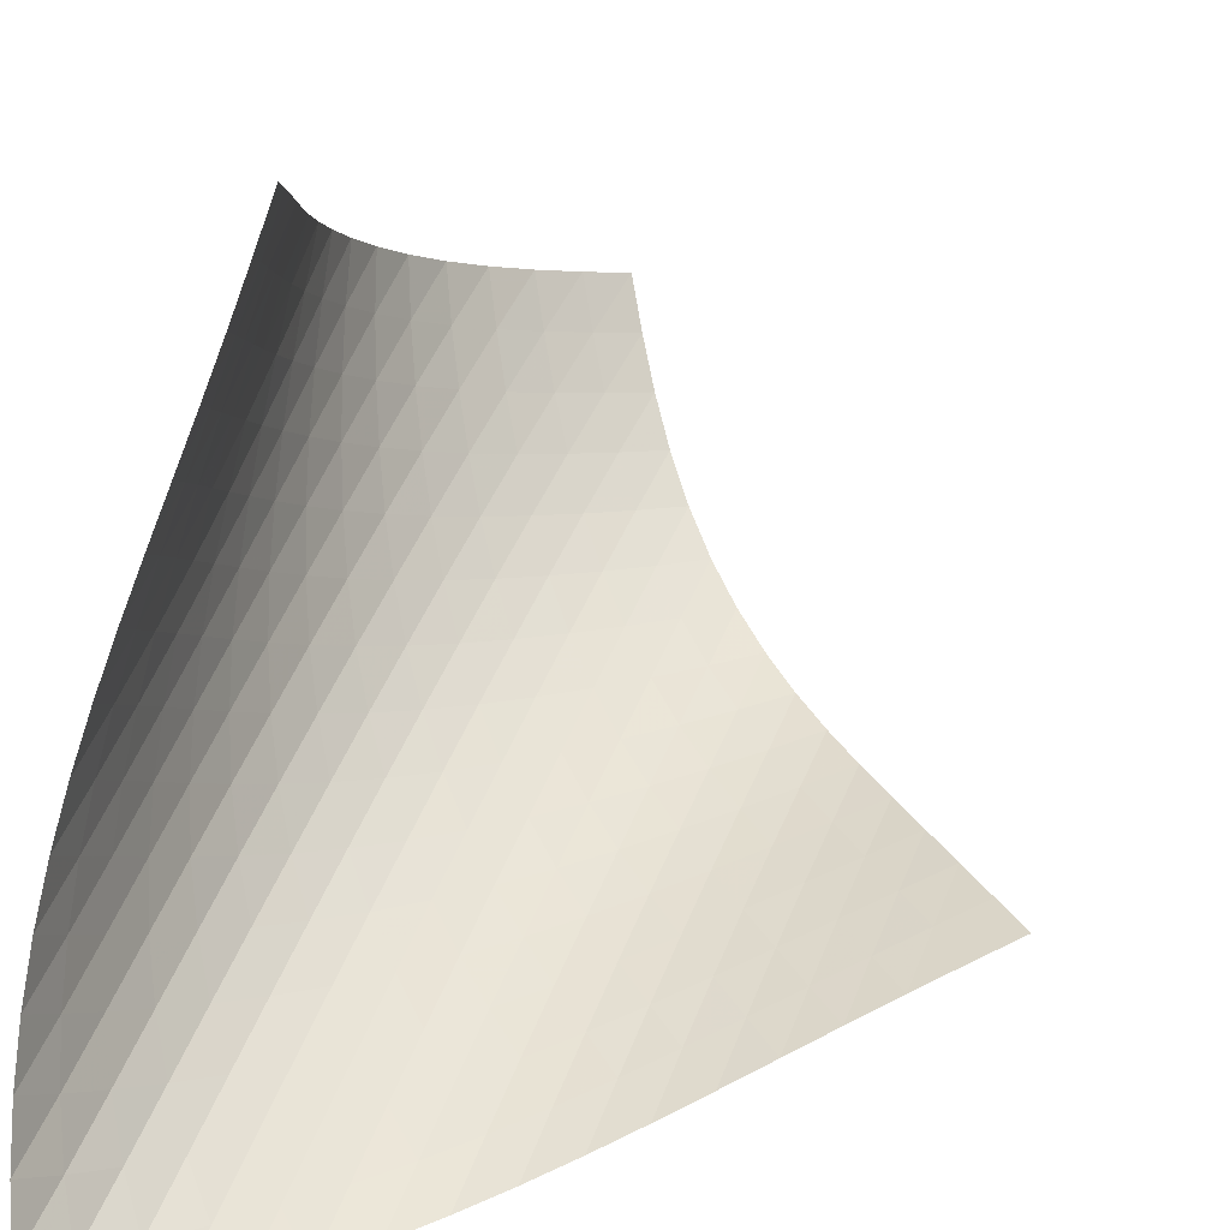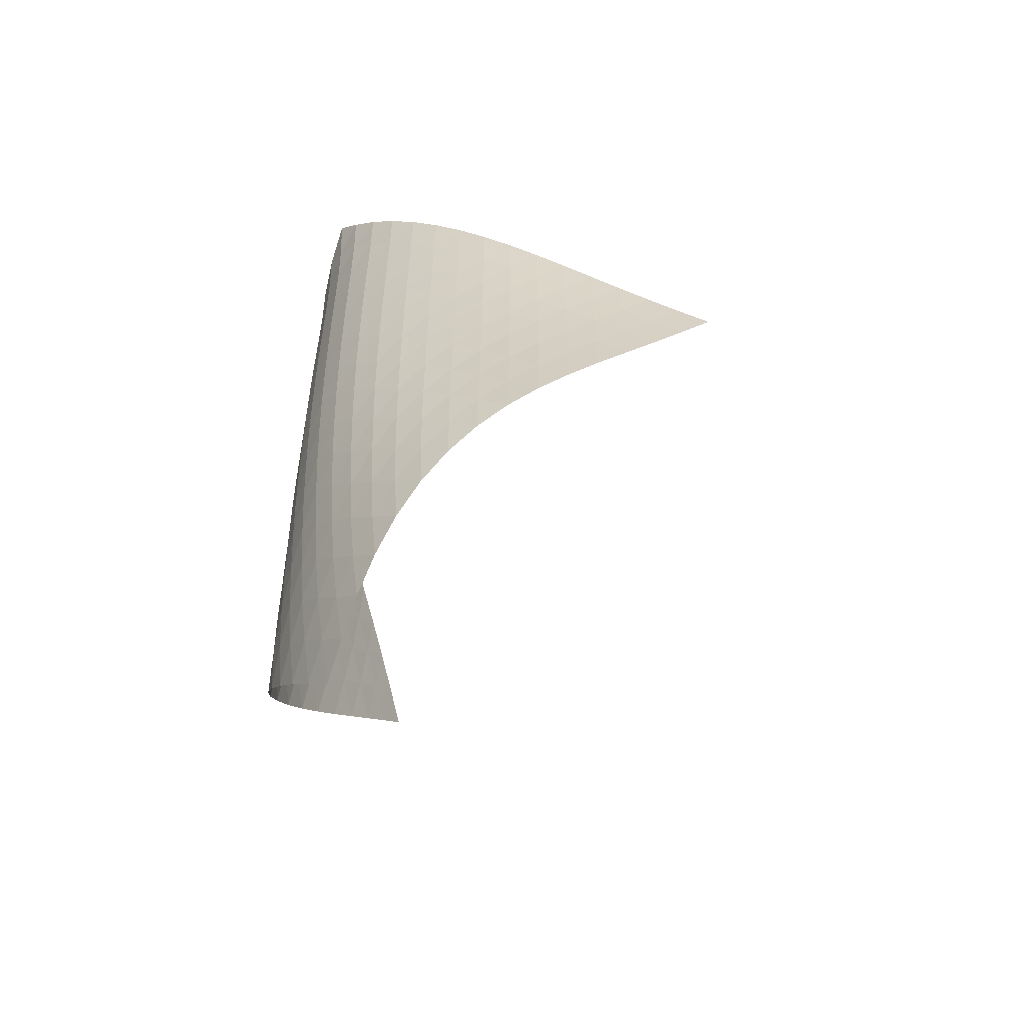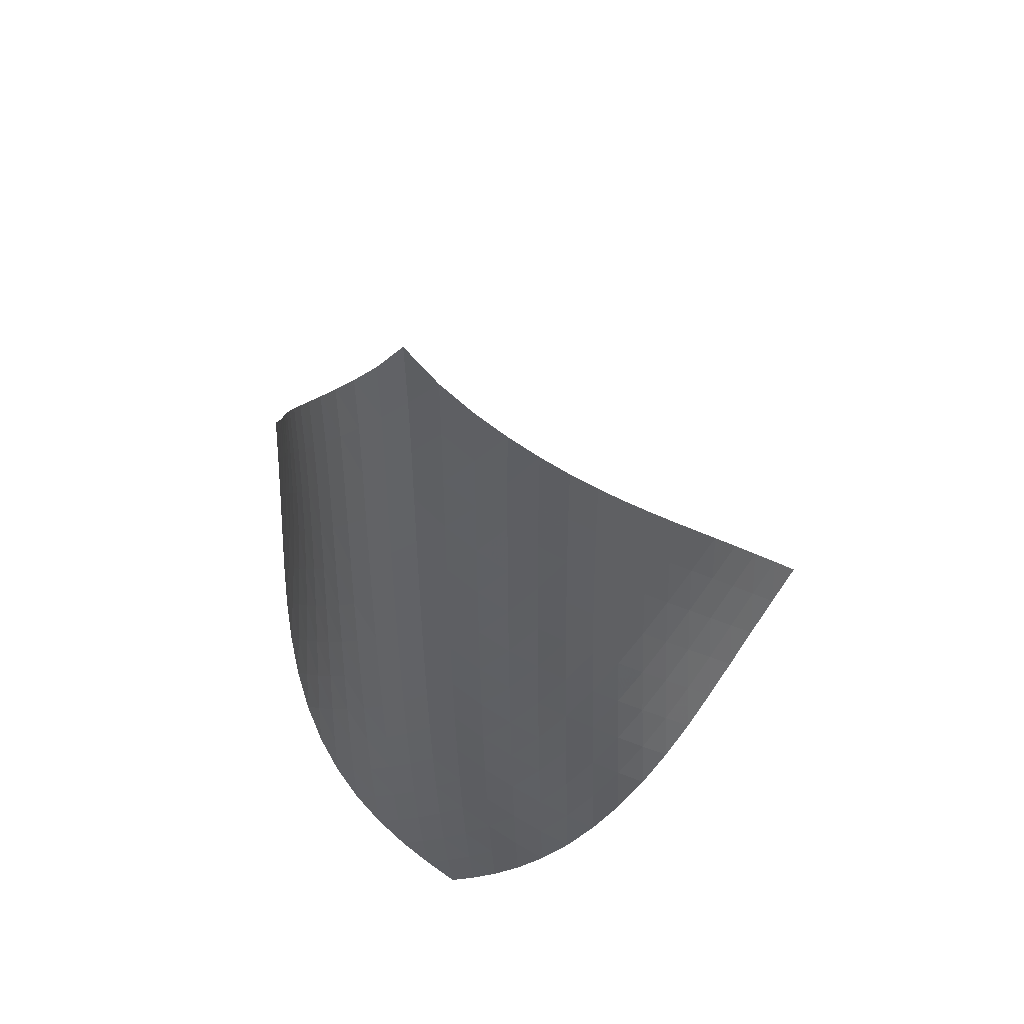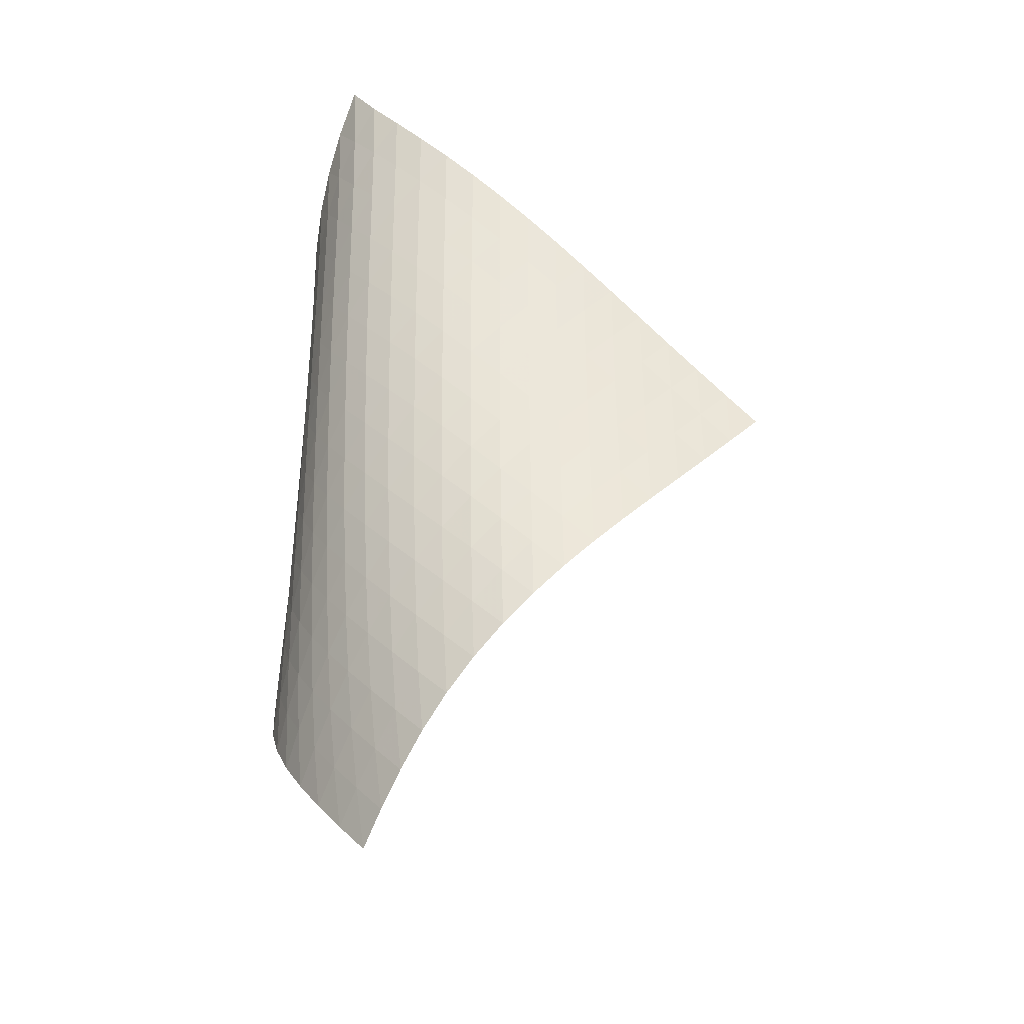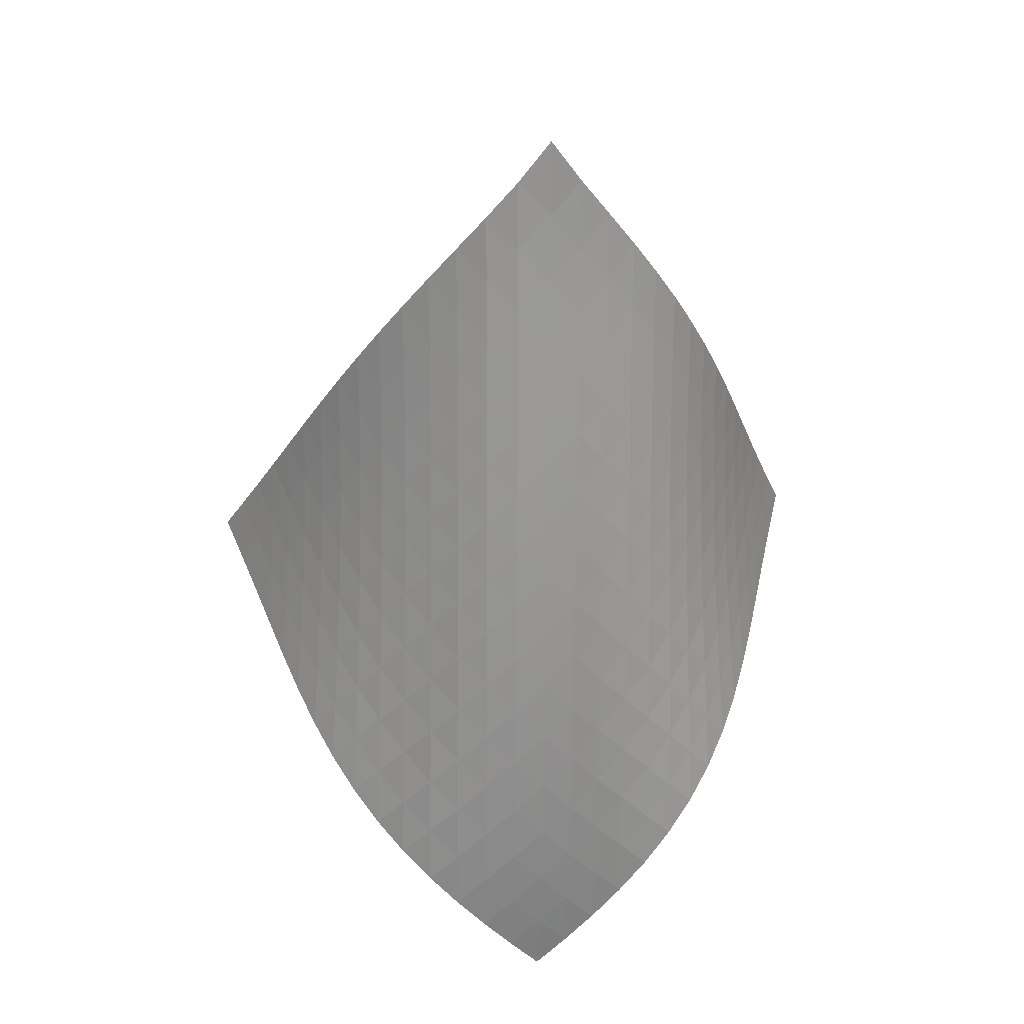
<metadata>
{"format":"obj","ext":"obj","renderer":"f3d","projection":"perspective","resolution":1024,"background":"white","views":[{"elev":43.8,"azim":-161.8,"up":"+Z"},{"elev":-57.9,"azim":-167.7,"up":"+Y"},{"elev":46.3,"azim":156.6,"up":"+Y"},{"elev":-31.9,"azim":-179.7,"up":"+Y"},{"elev":20.4,"azim":126.9,"up":"+Y"}]}
</metadata>
<code>
v -6.505 -0.04948 6.505
v -6.281 -9.696 15.44
v -15.44 -9.696 6.281
v -7.39 -18.89 7.39
v -14.84 -9.079 6.191
v -14.24 -8.462 6.093
v -13.64 -7.843 5.984
v -13.04 -7.223 5.867
v -12.44 -6.604 5.75
v -11.83 -5.985 5.64
v -11.23 -5.365 5.548
v -10.62 -4.743 5.484
v -10.01 -4.118 5.457
v -9.392 -3.489 5.476
v -8.782 -2.852 5.548
v -8.181 -2.206 5.681
v -7.594 -1.544 5.881
v -7.031 -0.8462 6.153
v -6.153 -0.8462 7.031
v -5.881 -1.544 7.594
v -5.681 -2.206 8.181
v -5.548 -2.852 8.782
v -5.476 -3.489 9.392
v -5.457 -4.118 10.01
v -5.484 -4.743 10.62
v -5.548 -5.365 11.23
v -5.64 -5.985 11.83
v -5.75 -6.604 12.44
v -5.867 -7.223 13.04
v -5.984 -7.843 13.64
v -6.093 -8.462 14.24
v -6.191 -9.079 14.84
v -6.089 -10.3 14.85
v -5.889 -10.91 14.26
v -5.683 -11.51 13.67
v -5.479 -12.11 13.09
v -5.294 -12.72 12.49
v -5.148 -13.32 11.89
v -5.059 -13.94 11.29
v -5.049 -14.56 10.69
v -5.131 -15.18 10.1
v -5.314 -15.81 9.536
v -5.595 -16.44 9.016
v -5.963 -17.06 8.546
v -6.397 -17.67 8.125
v -6.878 -18.28 7.744
v -7.744 -18.28 6.878
v -8.125 -17.67 6.397
v -8.546 -17.06 5.963
v -9.016 -16.44 5.595
v -9.536 -15.81 5.314
v -10.1 -15.18 5.131
v -10.69 -14.56 5.049
v -11.29 -13.94 5.059
v -11.89 -13.32 5.148
v -12.49 -12.72 5.294
v -13.09 -12.11 5.479
v -13.67 -11.51 5.683
v -14.26 -10.91 5.889
v -14.85 -10.3 6.089
v -6.565 -1.489 6.565
v -7.059 -2.156 6.196
v -7.604 -2.813 5.911
v -8.182 -3.459 5.702
v -8.78 -4.096 5.563
v -9.388 -4.726 5.486
v -10 -5.352 5.463
v -10.62 -5.974 5.483
v -11.23 -6.594 5.539
v -11.83 -7.213 5.619
v -12.44 -7.831 5.714
v -13.04 -8.45 5.813
v -13.64 -9.068 5.911
v -14.25 -9.685 6.002
v -6.196 -2.156 7.059
v -6.592 -2.794 6.592
v -7.07 -3.436 6.211
v -7.607 -4.076 5.916
v -8.182 -4.71 5.702
v -8.779 -5.34 5.56
v -9.388 -5.965 5.479
v -10 -6.586 5.45
v -10.62 -7.205 5.464
v -11.23 -7.823 5.508
v -11.84 -8.44 5.574
v -12.45 -9.057 5.65
v -13.05 -9.674 5.73
v -13.66 -10.29 5.809
v -5.911 -2.813 7.604
v -6.211 -3.436 7.07
v -6.601 -4.068 6.601
v -7.075 -4.7 6.216
v -7.61 -5.331 5.916
v -8.184 -5.958 5.697
v -8.781 -6.582 5.548
v -9.391 -7.202 5.461
v -10.01 -7.819 5.423
v -10.62 -8.435 5.424
v -11.24 -9.05 5.453
v -11.85 -9.665 5.5
v -12.46 -10.28 5.555
v -13.07 -10.89 5.616
v -5.702 -3.459 8.182
v -5.916 -4.076 7.607
v -6.216 -4.7 7.075
v -6.609 -5.329 6.609
v -7.084 -5.956 6.223
v -7.617 -6.581 5.919
v -8.19 -7.203 5.693
v -8.787 -7.821 5.536
v -9.397 -8.437 5.437
v -10.01 -9.051 5.384
v -10.63 -9.663 5.367
v -11.25 -10.28 5.375
v -11.86 -10.89 5.398
v -12.47 -11.5 5.433
v -5.563 -4.096 8.78
v -5.702 -4.71 8.182
v -5.916 -5.331 7.61
v -6.223 -5.956 7.084
v -6.622 -6.582 6.622
v -7.098 -7.206 6.236
v -7.63 -7.827 5.928
v -8.202 -8.445 5.694
v -8.797 -9.059 5.524
v -9.407 -9.671 5.409
v -10.02 -10.28 5.336
v -10.64 -10.89 5.295
v -11.26 -11.5 5.277
v -11.88 -12.11 5.276
v -5.486 -4.726 9.388
v -5.56 -5.34 8.779
v -5.697 -5.958 8.184
v -5.919 -6.581 7.617
v -6.236 -7.206 7.098
v -6.641 -7.831 6.641
v -7.119 -8.452 6.256
v -7.65 -9.07 5.944
v -8.22 -9.684 5.7
v -8.813 -10.29 5.515
v -9.421 -10.9 5.379
v -10.04 -11.51 5.281
v -10.66 -12.11 5.212
v -11.28 -12.72 5.167
v -5.463 -5.352 10
v -5.479 -5.965 9.388
v -5.548 -6.582 8.781
v -5.693 -7.203 8.19
v -5.928 -7.827 7.63
v -6.256 -8.452 7.119
v -6.668 -9.076 6.668
v -7.147 -9.695 6.284
v -7.678 -10.31 5.968
v -8.245 -10.92 5.712
v -8.835 -11.53 5.51
v -9.439 -12.13 5.349
v -10.05 -12.73 5.223
v -10.67 -13.33 5.125
v -5.483 -5.974 10.62
v -5.45 -6.586 10
v -5.461 -7.202 9.391
v -5.536 -7.821 8.787
v -5.694 -8.445 8.202
v -5.944 -9.07 7.65
v -6.284 -9.695 7.147
v -6.704 -10.32 6.704
v -7.186 -10.94 6.322
v -7.716 -11.55 6.001
v -8.279 -12.16 5.734
v -8.864 -12.76 5.51
v -9.463 -13.36 5.323
v -10.07 -13.96 5.167
v -5.539 -6.594 11.23
v -5.464 -7.205 10.62
v -5.423 -7.819 10.01
v -5.437 -8.437 9.397
v -5.524 -9.059 8.797
v -5.7 -9.684 8.22
v -5.968 -10.31 7.678
v -6.322 -10.94 7.186
v -6.751 -11.56 6.751
v -7.237 -12.17 6.372
v -7.765 -12.78 6.046
v -8.322 -13.39 5.764
v -8.9 -13.99 5.518
v -9.492 -14.59 5.305
v -5.619 -7.213 11.83
v -5.508 -7.823 11.23
v -5.424 -8.435 10.62
v -5.384 -9.051 10.01
v -5.409 -9.671 9.407
v -5.515 -10.29 8.813
v -5.712 -10.92 8.245
v -6.001 -11.55 7.716
v -6.372 -12.17 7.237
v -6.81 -12.79 6.81
v -7.3 -13.4 6.435
v -7.825 -14.01 6.103
v -8.377 -14.62 5.806
v -8.947 -15.21 5.542
v -5.714 -7.831 12.44
v -5.574 -8.44 11.84
v -5.453 -9.05 11.24
v -5.367 -9.663 10.63
v -5.336 -10.28 10.02
v -5.379 -10.9 9.421
v -5.51 -11.53 8.835
v -5.734 -12.16 8.279
v -6.046 -12.78 7.765
v -6.435 -13.4 7.3
v -6.884 -14.02 6.884
v -7.377 -14.63 6.511
v -7.901 -15.24 6.175
v -8.448 -15.84 5.869
v -5.813 -8.45 13.04
v -5.65 -9.057 12.45
v -5.5 -9.665 11.85
v -5.375 -10.28 11.25
v -5.295 -10.89 10.64
v -5.281 -11.51 10.04
v -5.349 -12.13 9.439
v -5.51 -12.76 8.864
v -5.764 -13.39 8.322
v -6.103 -14.01 7.825
v -6.511 -14.63 7.377
v -6.973 -15.25 6.973
v -7.472 -15.86 6.607
v -7.998 -16.46 6.271
v -5.911 -9.068 13.64
v -5.73 -9.674 13.05
v -5.555 -10.28 12.46
v -5.398 -10.89 11.86
v -5.277 -11.5 11.26
v -5.212 -12.11 10.66
v -5.223 -12.73 10.05
v -5.323 -13.36 9.463
v -5.518 -13.99 8.9
v -5.806 -14.62 8.377
v -6.175 -15.24 7.901
v -6.607 -15.86 7.472
v -7.085 -16.47 7.085
v -7.594 -17.08 6.729
v -6.002 -9.685 14.25
v -5.809 -10.29 13.66
v -5.616 -10.89 13.07
v -5.433 -11.5 12.47
v -5.276 -12.11 11.88
v -5.167 -12.72 11.28
v -5.125 -13.33 10.67
v -5.167 -13.96 10.07
v -5.305 -14.59 9.492
v -5.542 -15.21 8.947
v -5.869 -15.84 8.448
v -6.271 -16.46 7.998
v -6.729 -17.08 7.594
v -7.224 -17.68 7.224
f 256 46 4
f 256 4 47
f 5 74 60
f 5 60 3
f 74 88 59
f 74 59 60
f 88 102 58
f 88 58 59
f 102 116 57
f 102 57 58
f 116 130 56
f 116 56 57
f 130 144 55
f 130 55 56
f 144 158 54
f 144 54 55
f 158 172 53
f 158 53 54
f 172 186 52
f 172 52 53
f 186 200 51
f 186 51 52
f 200 214 50
f 200 50 51
f 214 228 49
f 214 49 50
f 228 242 48
f 228 48 49
f 242 256 47
f 242 47 48
f 1 19 61
f 1 61 18
f 18 61 62
f 18 62 17
f 17 62 63
f 17 63 16
f 16 63 64
f 16 64 15
f 15 64 65
f 15 65 14
f 14 65 66
f 14 66 13
f 13 66 67
f 13 67 12
f 12 67 68
f 12 68 11
f 11 68 69
f 11 69 10
f 10 69 70
f 10 70 9
f 9 70 71
f 9 71 8
f 8 71 72
f 8 72 7
f 7 72 73
f 7 73 6
f 6 73 74
f 6 74 5
f 19 20 75
f 19 75 61
f 61 75 76
f 61 76 62
f 62 76 77
f 62 77 63
f 63 77 78
f 63 78 64
f 64 78 79
f 64 79 65
f 65 79 80
f 65 80 66
f 66 80 81
f 66 81 67
f 67 81 82
f 67 82 68
f 68 82 83
f 68 83 69
f 69 83 84
f 69 84 70
f 70 84 85
f 70 85 71
f 71 85 86
f 71 86 72
f 72 86 87
f 72 87 73
f 73 87 88
f 73 88 74
f 20 21 89
f 20 89 75
f 75 89 90
f 75 90 76
f 76 90 91
f 76 91 77
f 77 91 92
f 77 92 78
f 78 92 93
f 78 93 79
f 79 93 94
f 79 94 80
f 80 94 95
f 80 95 81
f 81 95 96
f 81 96 82
f 82 96 97
f 82 97 83
f 83 97 98
f 83 98 84
f 84 98 99
f 84 99 85
f 85 99 100
f 85 100 86
f 86 100 101
f 86 101 87
f 87 101 102
f 87 102 88
f 21 22 103
f 21 103 89
f 89 103 104
f 89 104 90
f 90 104 105
f 90 105 91
f 91 105 106
f 91 106 92
f 92 106 107
f 92 107 93
f 93 107 108
f 93 108 94
f 94 108 109
f 94 109 95
f 95 109 110
f 95 110 96
f 96 110 111
f 96 111 97
f 97 111 112
f 97 112 98
f 98 112 113
f 98 113 99
f 99 113 114
f 99 114 100
f 100 114 115
f 100 115 101
f 101 115 116
f 101 116 102
f 22 23 117
f 22 117 103
f 103 117 118
f 103 118 104
f 104 118 119
f 104 119 105
f 105 119 120
f 105 120 106
f 106 120 121
f 106 121 107
f 107 121 122
f 107 122 108
f 108 122 123
f 108 123 109
f 109 123 124
f 109 124 110
f 110 124 125
f 110 125 111
f 111 125 126
f 111 126 112
f 112 126 127
f 112 127 113
f 113 127 128
f 113 128 114
f 114 128 129
f 114 129 115
f 115 129 130
f 115 130 116
f 23 24 131
f 23 131 117
f 117 131 132
f 117 132 118
f 118 132 133
f 118 133 119
f 119 133 134
f 119 134 120
f 120 134 135
f 120 135 121
f 121 135 136
f 121 136 122
f 122 136 137
f 122 137 123
f 123 137 138
f 123 138 124
f 124 138 139
f 124 139 125
f 125 139 140
f 125 140 126
f 126 140 141
f 126 141 127
f 127 141 142
f 127 142 128
f 128 142 143
f 128 143 129
f 129 143 144
f 129 144 130
f 24 25 145
f 24 145 131
f 131 145 146
f 131 146 132
f 132 146 147
f 132 147 133
f 133 147 148
f 133 148 134
f 134 148 149
f 134 149 135
f 135 149 150
f 135 150 136
f 136 150 151
f 136 151 137
f 137 151 152
f 137 152 138
f 138 152 153
f 138 153 139
f 139 153 154
f 139 154 140
f 140 154 155
f 140 155 141
f 141 155 156
f 141 156 142
f 142 156 157
f 142 157 143
f 143 157 158
f 143 158 144
f 25 26 159
f 25 159 145
f 145 159 160
f 145 160 146
f 146 160 161
f 146 161 147
f 147 161 162
f 147 162 148
f 148 162 163
f 148 163 149
f 149 163 164
f 149 164 150
f 150 164 165
f 150 165 151
f 151 165 166
f 151 166 152
f 152 166 167
f 152 167 153
f 153 167 168
f 153 168 154
f 154 168 169
f 154 169 155
f 155 169 170
f 155 170 156
f 156 170 171
f 156 171 157
f 157 171 172
f 157 172 158
f 26 27 173
f 26 173 159
f 159 173 174
f 159 174 160
f 160 174 175
f 160 175 161
f 161 175 176
f 161 176 162
f 162 176 177
f 162 177 163
f 163 177 178
f 163 178 164
f 164 178 179
f 164 179 165
f 165 179 180
f 165 180 166
f 166 180 181
f 166 181 167
f 167 181 182
f 167 182 168
f 168 182 183
f 168 183 169
f 169 183 184
f 169 184 170
f 170 184 185
f 170 185 171
f 171 185 186
f 171 186 172
f 27 28 187
f 27 187 173
f 173 187 188
f 173 188 174
f 174 188 189
f 174 189 175
f 175 189 190
f 175 190 176
f 176 190 191
f 176 191 177
f 177 191 192
f 177 192 178
f 178 192 193
f 178 193 179
f 179 193 194
f 179 194 180
f 180 194 195
f 180 195 181
f 181 195 196
f 181 196 182
f 182 196 197
f 182 197 183
f 183 197 198
f 183 198 184
f 184 198 199
f 184 199 185
f 185 199 200
f 185 200 186
f 28 29 201
f 28 201 187
f 187 201 202
f 187 202 188
f 188 202 203
f 188 203 189
f 189 203 204
f 189 204 190
f 190 204 205
f 190 205 191
f 191 205 206
f 191 206 192
f 192 206 207
f 192 207 193
f 193 207 208
f 193 208 194
f 194 208 209
f 194 209 195
f 195 209 210
f 195 210 196
f 196 210 211
f 196 211 197
f 197 211 212
f 197 212 198
f 198 212 213
f 198 213 199
f 199 213 214
f 199 214 200
f 29 30 215
f 29 215 201
f 201 215 216
f 201 216 202
f 202 216 217
f 202 217 203
f 203 217 218
f 203 218 204
f 204 218 219
f 204 219 205
f 205 219 220
f 205 220 206
f 206 220 221
f 206 221 207
f 207 221 222
f 207 222 208
f 208 222 223
f 208 223 209
f 209 223 224
f 209 224 210
f 210 224 225
f 210 225 211
f 211 225 226
f 211 226 212
f 212 226 227
f 212 227 213
f 213 227 228
f 213 228 214
f 30 31 229
f 30 229 215
f 215 229 230
f 215 230 216
f 216 230 231
f 216 231 217
f 217 231 232
f 217 232 218
f 218 232 233
f 218 233 219
f 219 233 234
f 219 234 220
f 220 234 235
f 220 235 221
f 221 235 236
f 221 236 222
f 222 236 237
f 222 237 223
f 223 237 238
f 223 238 224
f 224 238 239
f 224 239 225
f 225 239 240
f 225 240 226
f 226 240 241
f 226 241 227
f 227 241 242
f 227 242 228
f 31 32 243
f 31 243 229
f 229 243 244
f 229 244 230
f 230 244 245
f 230 245 231
f 231 245 246
f 231 246 232
f 232 246 247
f 232 247 233
f 233 247 248
f 233 248 234
f 234 248 249
f 234 249 235
f 235 249 250
f 235 250 236
f 236 250 251
f 236 251 237
f 237 251 252
f 237 252 238
f 238 252 253
f 238 253 239
f 239 253 254
f 239 254 240
f 240 254 255
f 240 255 241
f 241 255 256
f 241 256 242
f 32 2 33
f 32 33 243
f 243 33 34
f 243 34 244
f 244 34 35
f 244 35 245
f 245 35 36
f 245 36 246
f 246 36 37
f 246 37 247
f 247 37 38
f 247 38 248
f 248 38 39
f 248 39 249
f 249 39 40
f 249 40 250
f 250 40 41
f 250 41 251
f 251 41 42
f 251 42 252
f 252 42 43
f 252 43 253
f 253 43 44
f 253 44 254
f 254 44 45
f 254 45 255
f 255 45 46
f 255 46 256

</code>
